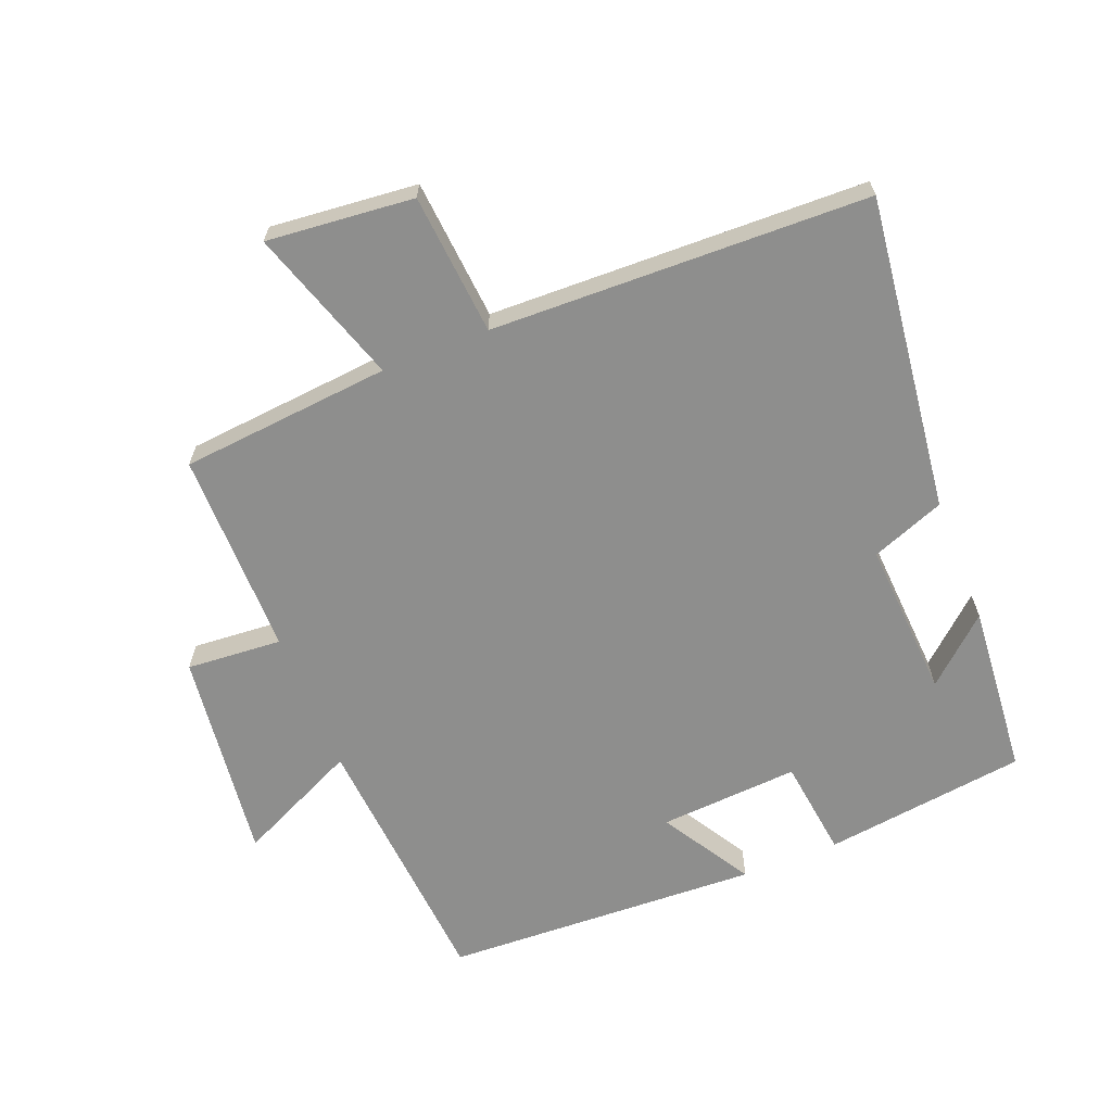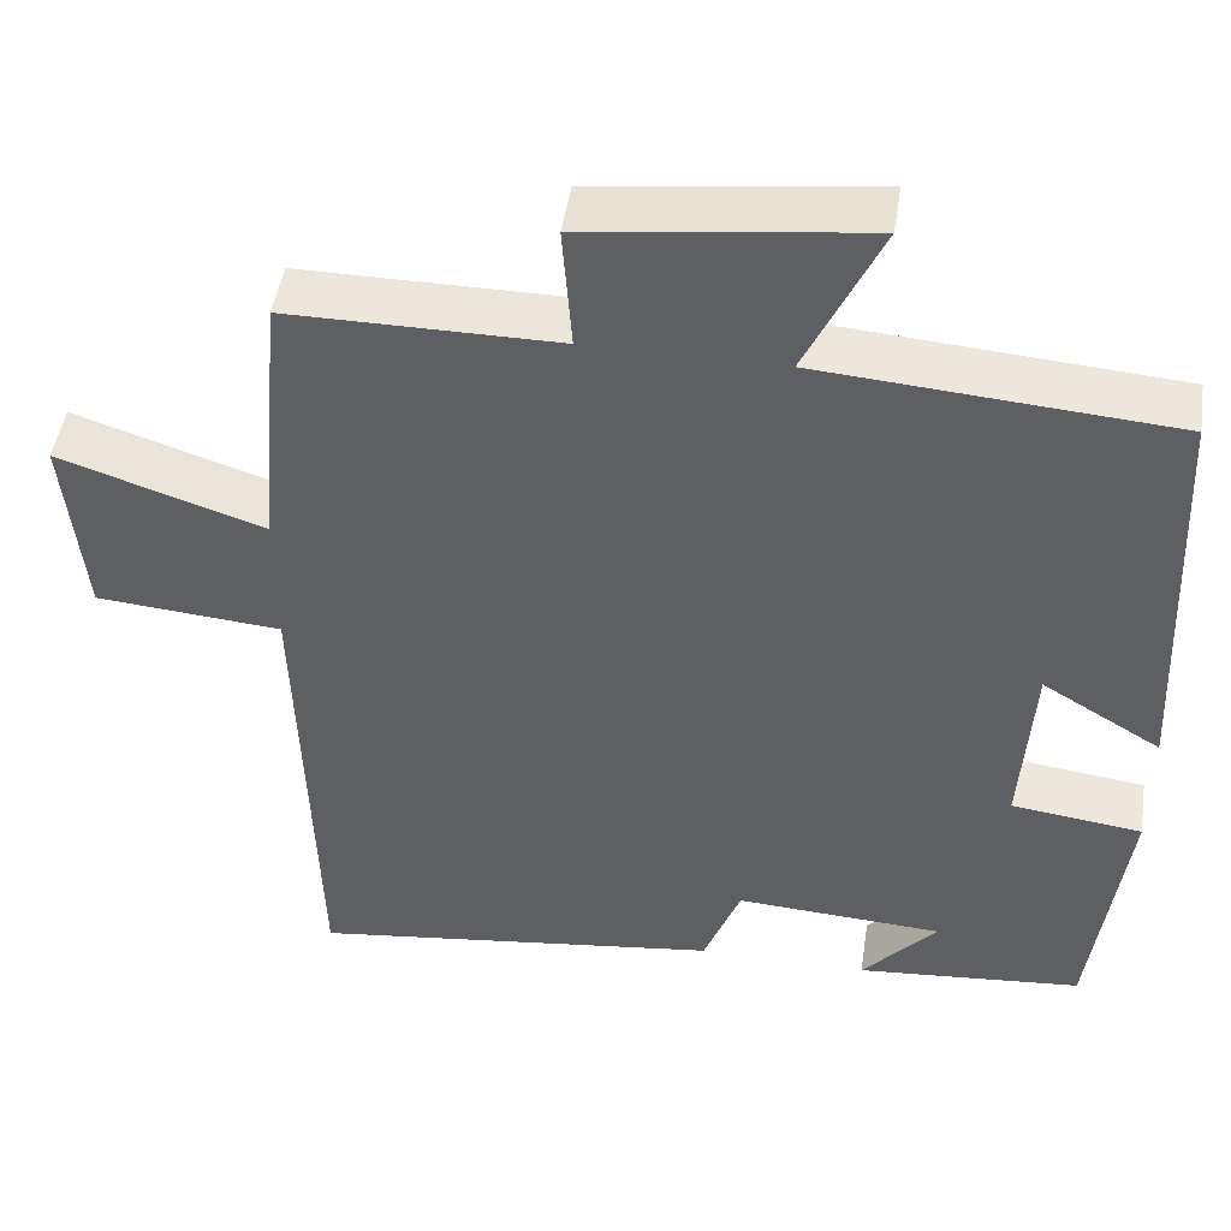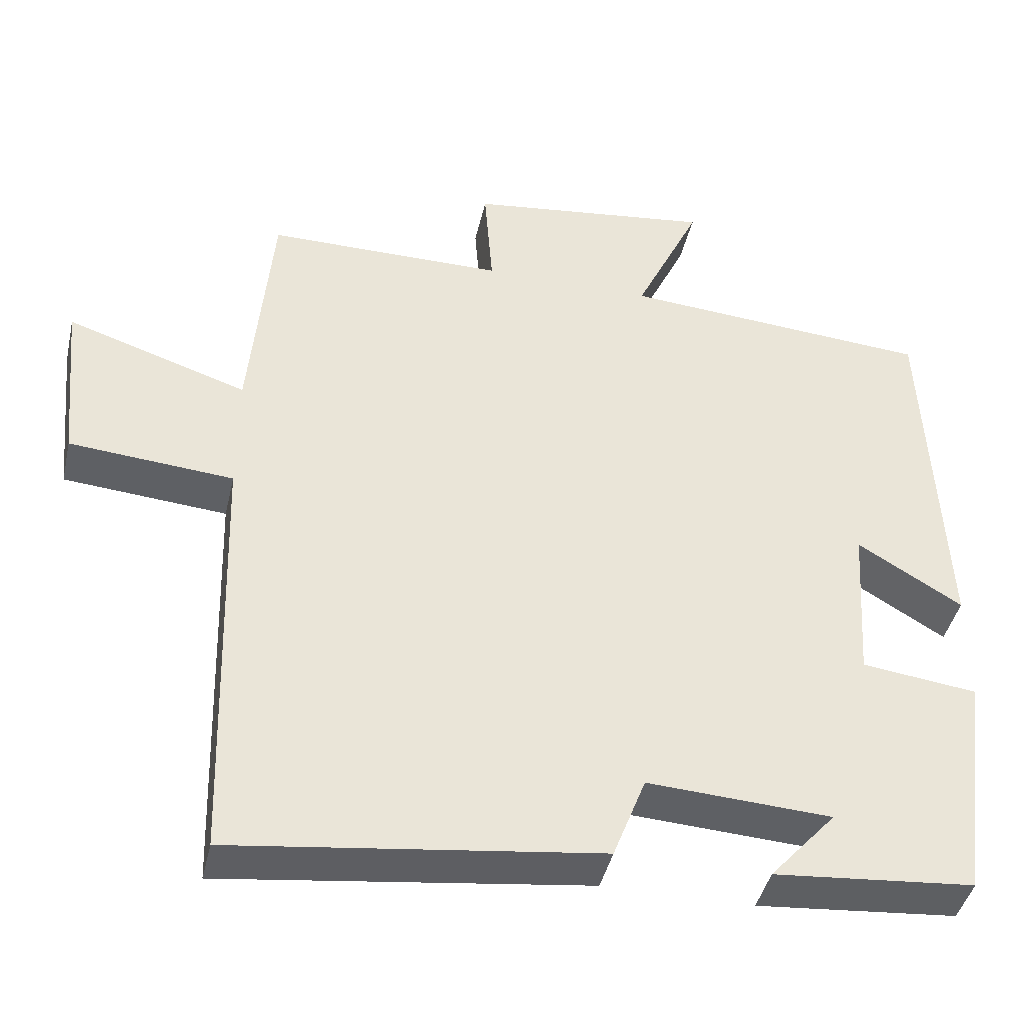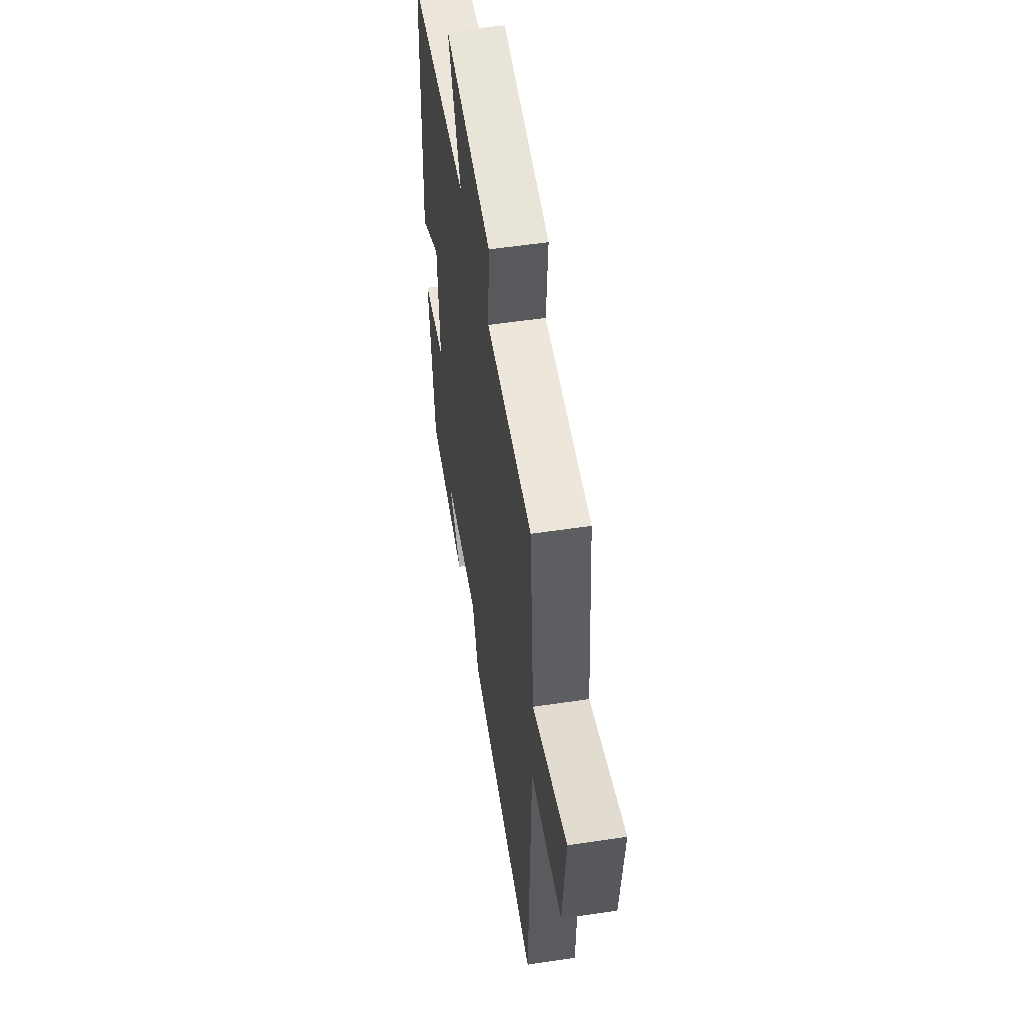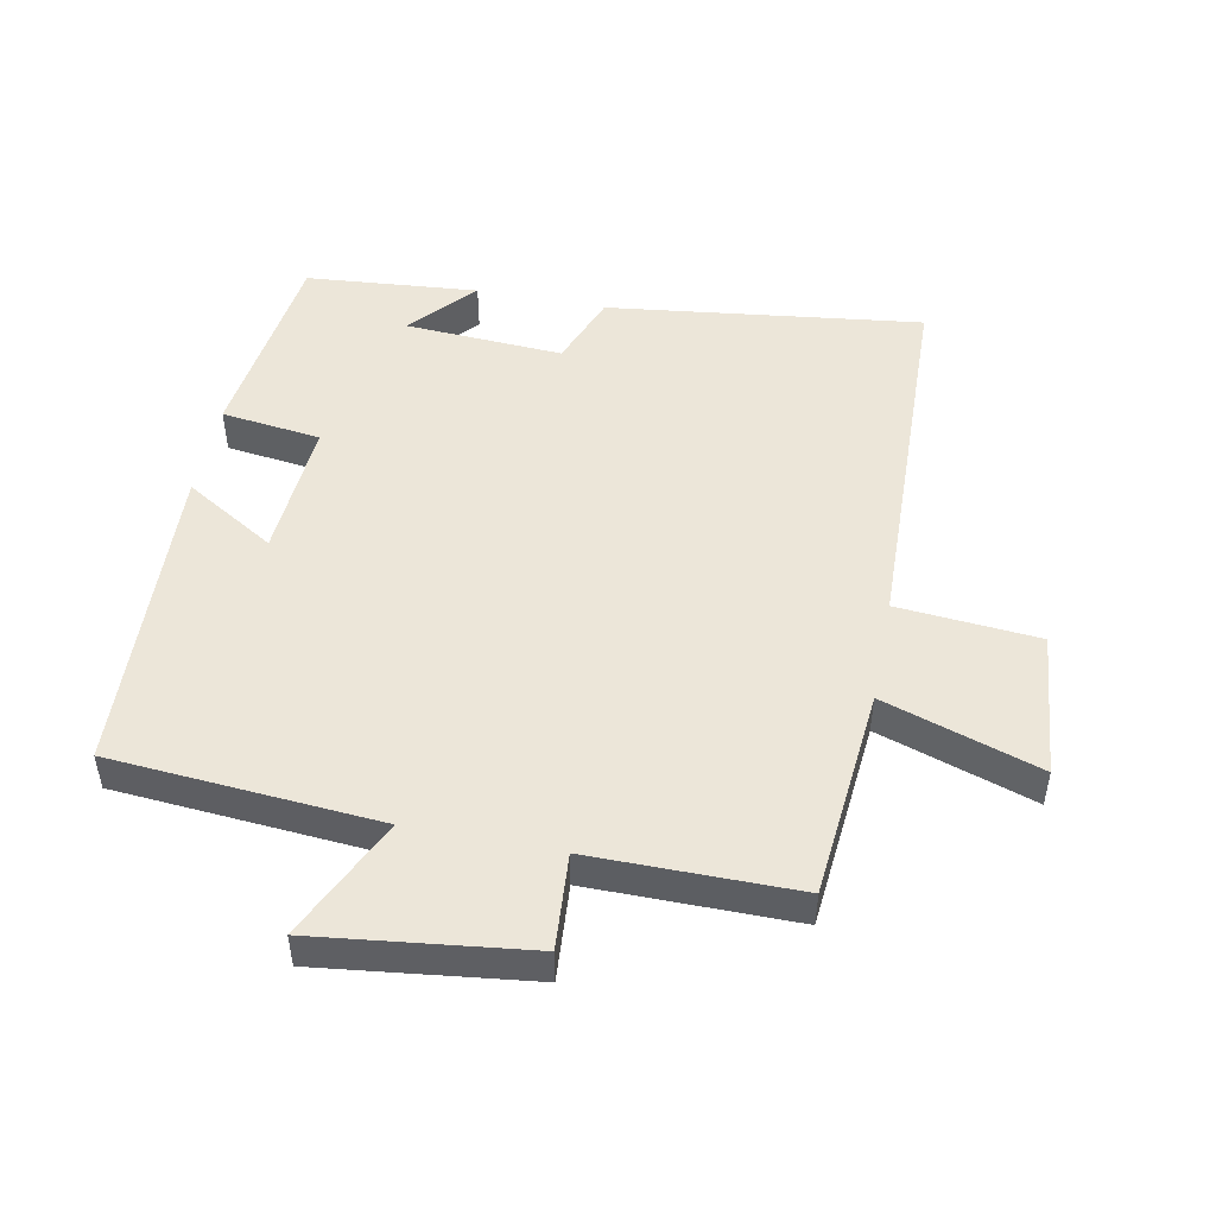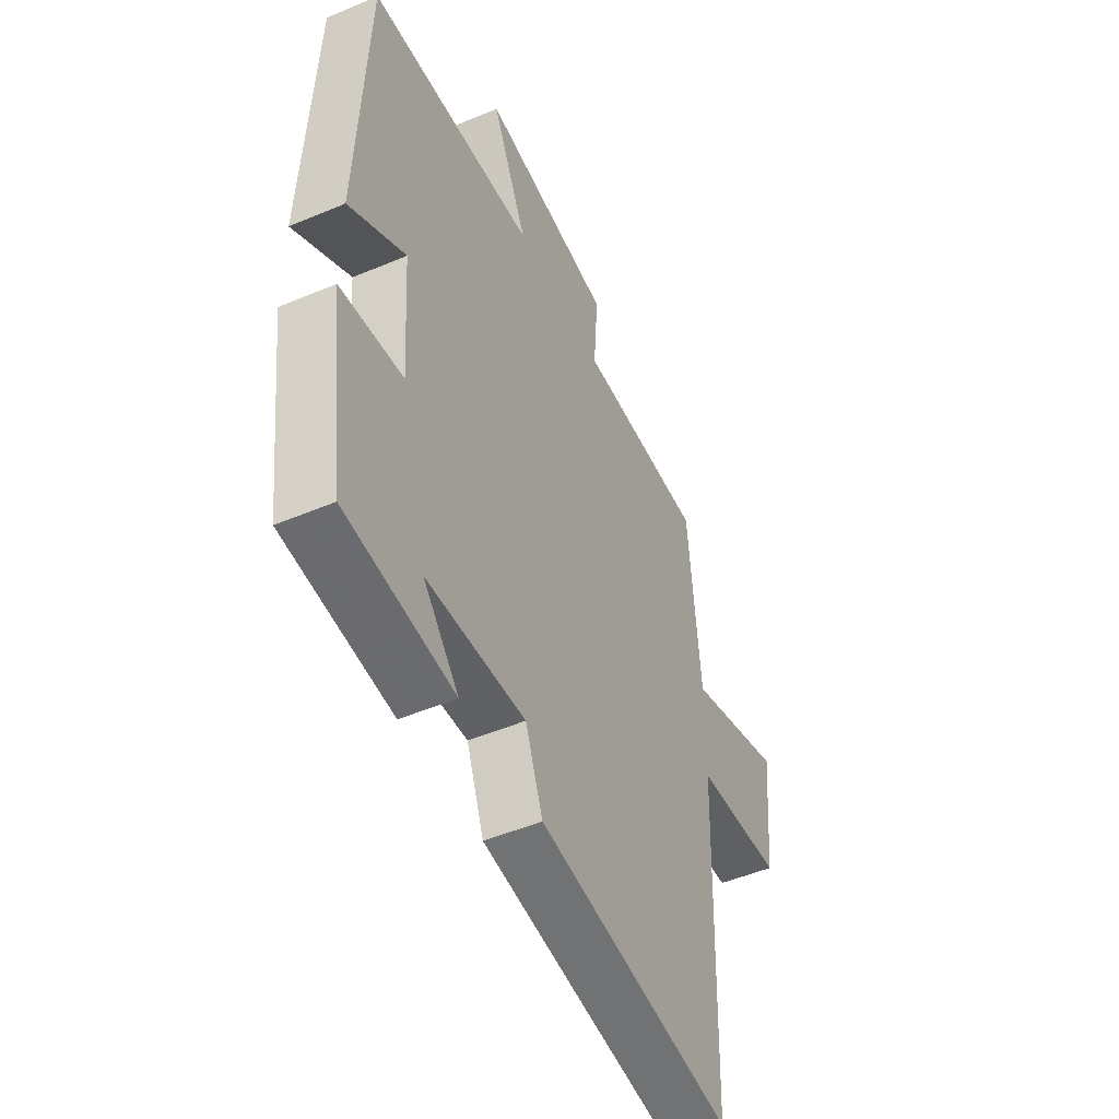
<metadata>
{"format":"obj","ext":"obj","renderer":"f3d","projection":"perspective","resolution":1024,"background":"white","views":[{"elev":-64.8,"azim":111.8,"up":"+Y"},{"elev":47.4,"azim":-171.3,"up":"+Z"},{"elev":-42.4,"azim":167.3,"up":"+Z"},{"elev":53.6,"azim":80.9,"up":"+Z"},{"elev":49.1,"azim":11.2,"up":"+Y"},{"elev":-49.2,"azim":-64.9,"up":"+Z"}]}
</metadata>
<code>
v -0.46 0.07 -0.477
v -0.5 0.07 -0.166
v -0.348 0.07 -0.147
v -0.362 0.07 0.067
v -0.5 0.07 -0.016
v -0.478 0.07 0.469
v -0.069 0.07 0.5
v -0.156 0.07 0.686
v 0.168 0.07 0.646
v 0.157 0.07 0.5
v 0.471 0.07 0.5
v 0.5 0.07 0.178
v 0.738 0.07 0.256
v 0.716 0.07 0.032
v 0.5 0.07 0.014
v 0.483 0.07 -0.561
v 0.002 0.07 -0.5
v -0.041 0.07 -0.388
v -0.283 0.07 -0.402
v -0.196 0.07 -0.5
v -0.46 0 -0.477
v -0.5 0 -0.166
v -0.348 0 -0.147
v -0.362 0 0.067
v -0.5 0 -0.016
v -0.478 0 0.469
v -0.069 0 0.5
v -0.156 0 0.686
v 0.168 0 0.646
v 0.157 0 0.5
v 0.471 0 0.5
v 0.5 0 0.178
v 0.738 0 0.256
v 0.716 0 0.032
v 0.5 0 0.014
v 0.483 0 -0.561
v 0.002 0 -0.5
v -0.041 0 -0.388
v -0.283 0 -0.402
v -0.196 0 -0.5
f 19 20 1 2
f 18 19 2 3
f 15 16 17 18
f 15 18 3 4
f 12 13 14 15
f 12 15 4
f 11 12 4
f 10 11 4
f 7 8 9 10
f 6 7 10
f 5 6 10
f 4 5 10
f 22 21 40 39
f 23 22 39 38
f 38 37 36 35
f 24 23 38 35
f 35 34 33 32
f 24 35 32
f 24 32 31
f 24 31 30
f 30 29 28 27
f 30 27 26
f 30 26 25
f 30 25 24
f 1 21 22 2
f 2 22 23 3
f 3 23 24 4
f 4 24 25 5
f 5 25 26 6
f 6 26 27 7
f 7 27 28 8
f 8 28 29 9
f 9 29 30 10
f 10 30 31 11
f 11 31 32 12
f 12 32 33 13
f 13 33 34 14
f 14 34 35 15
f 15 35 36 16
f 16 36 37 17
f 17 37 38 18
f 18 38 39 19
f 19 39 40 20
f 20 40 21 1

</code>
